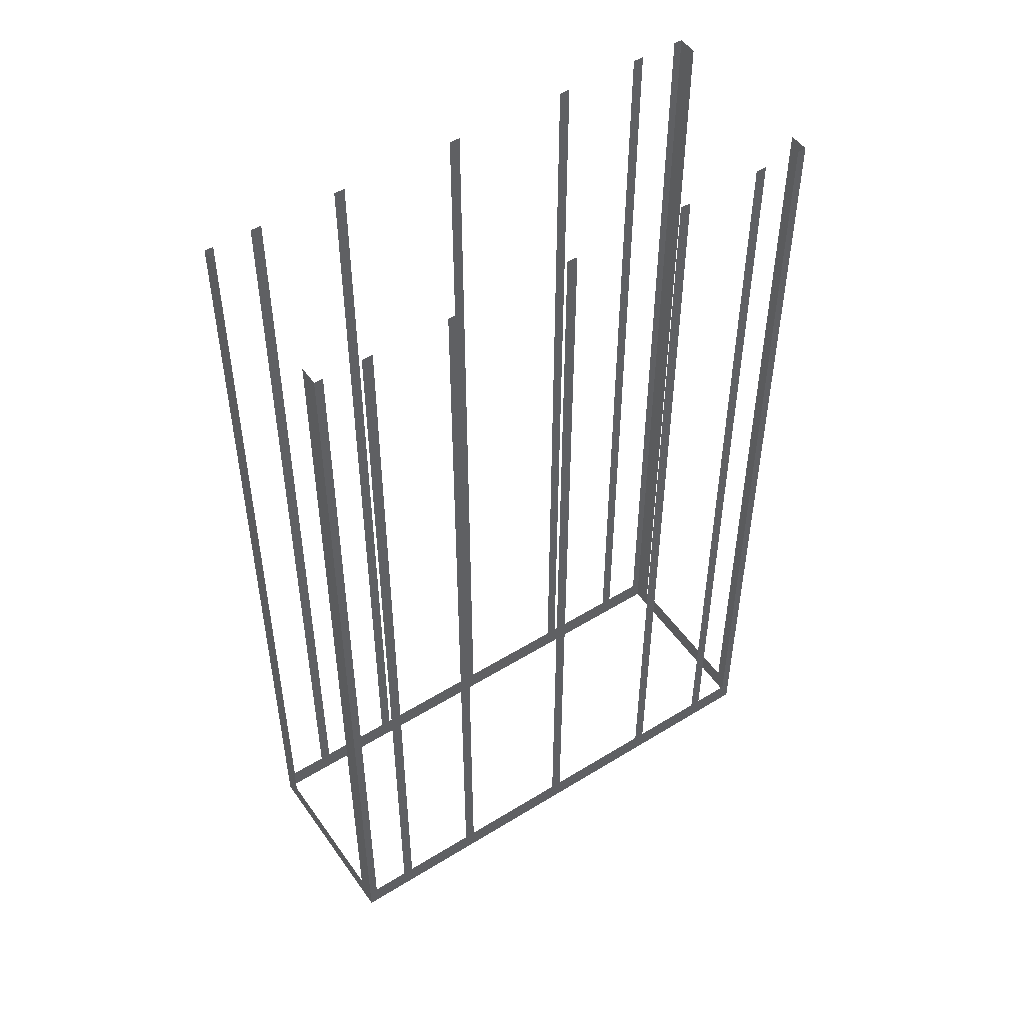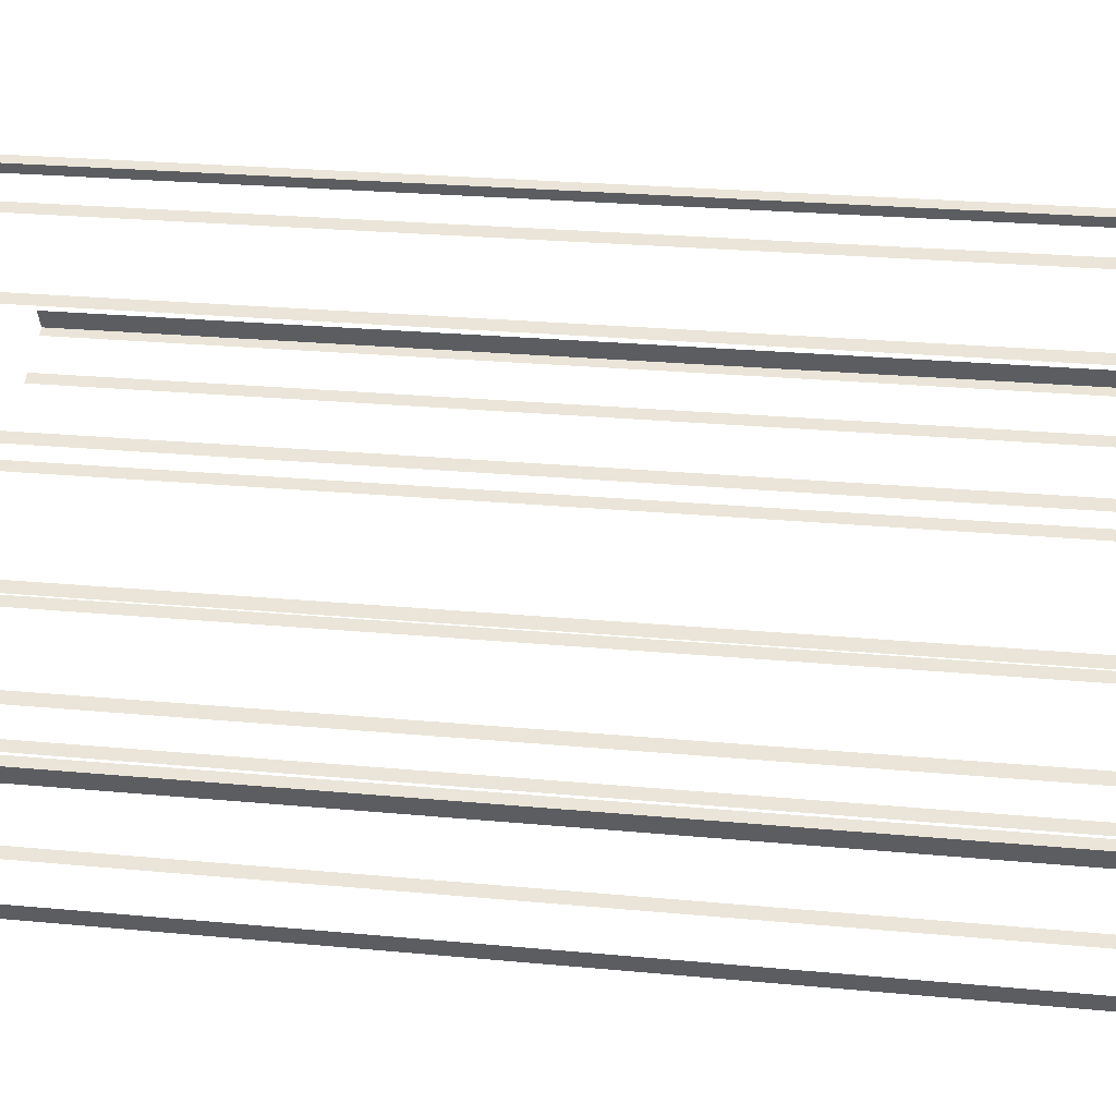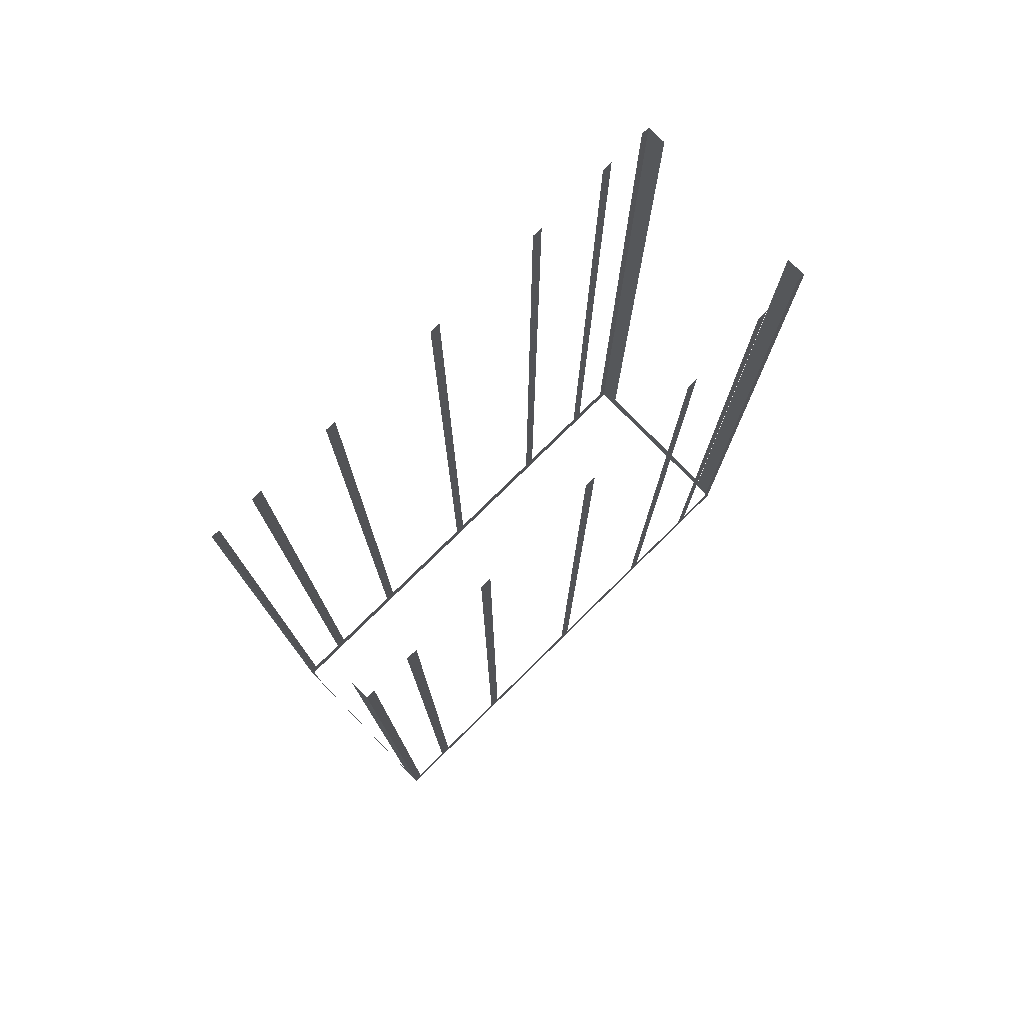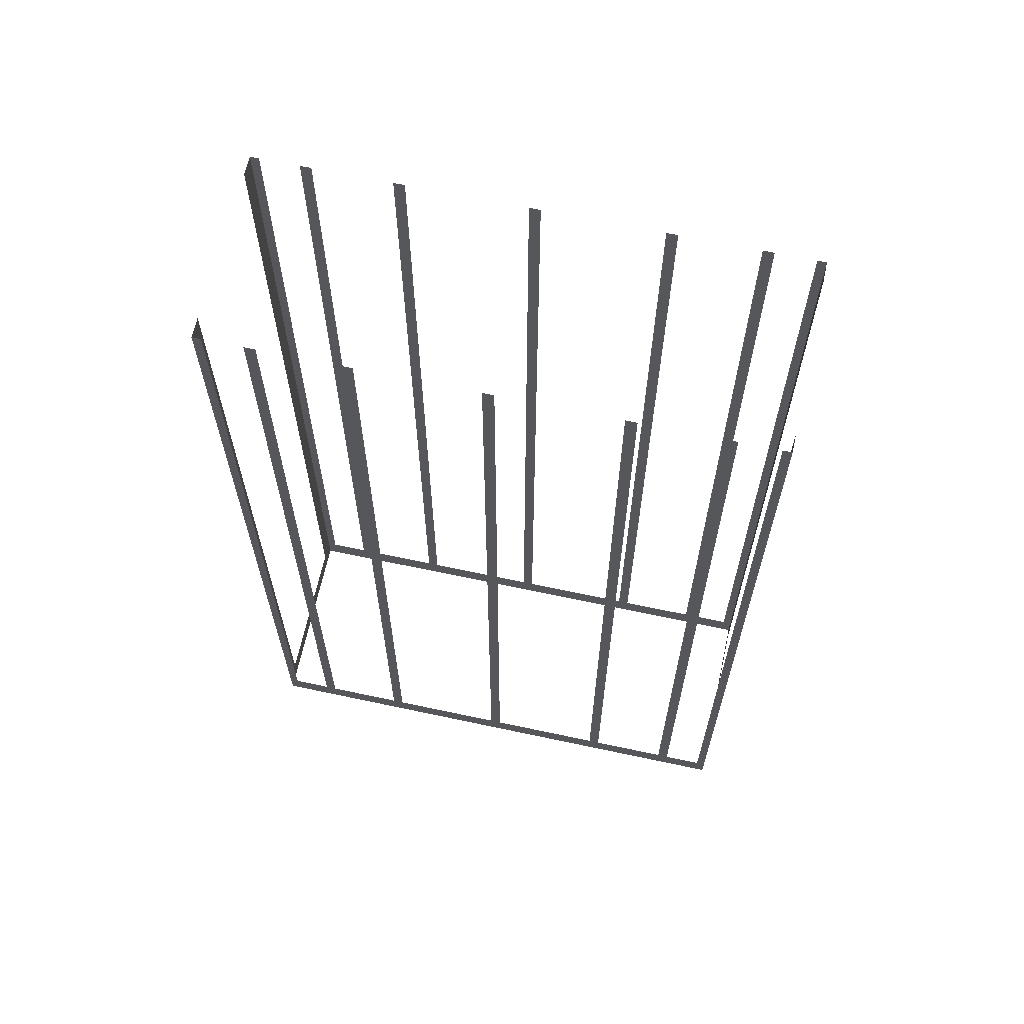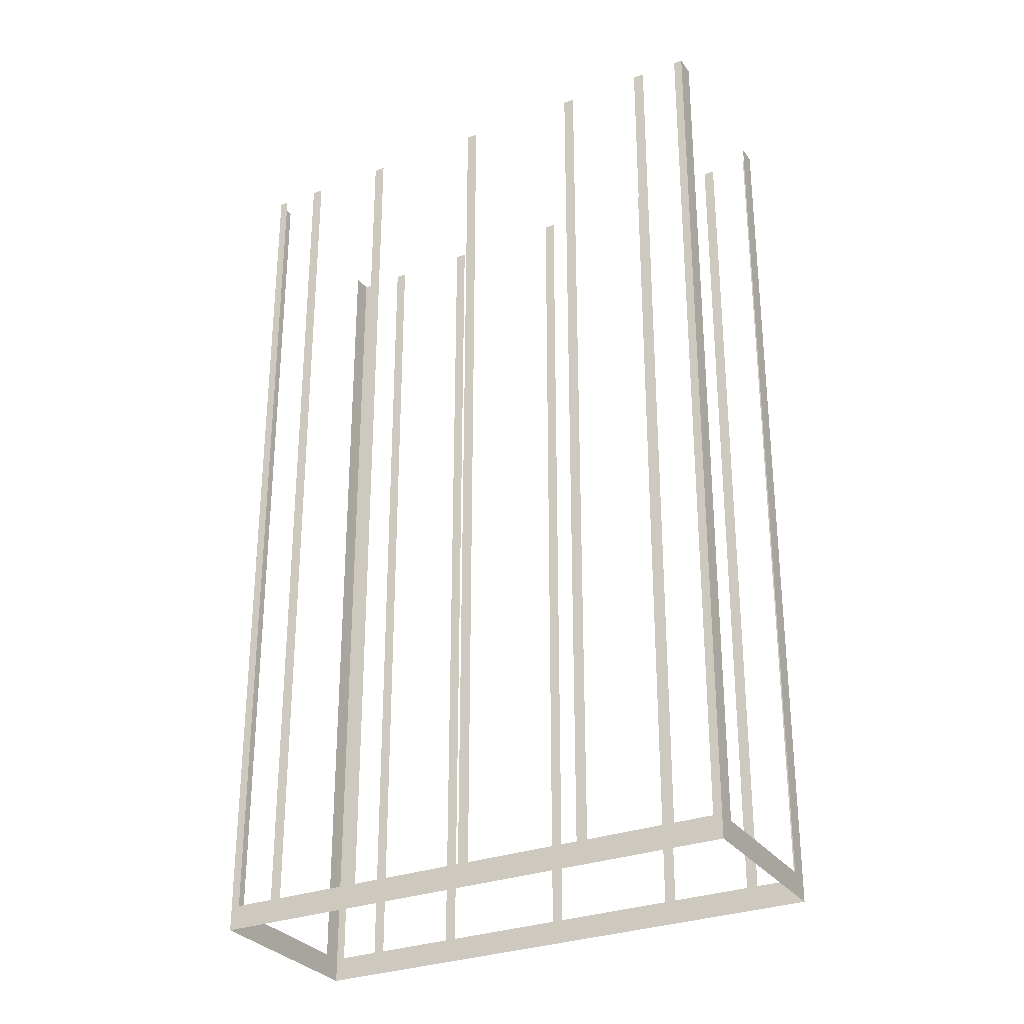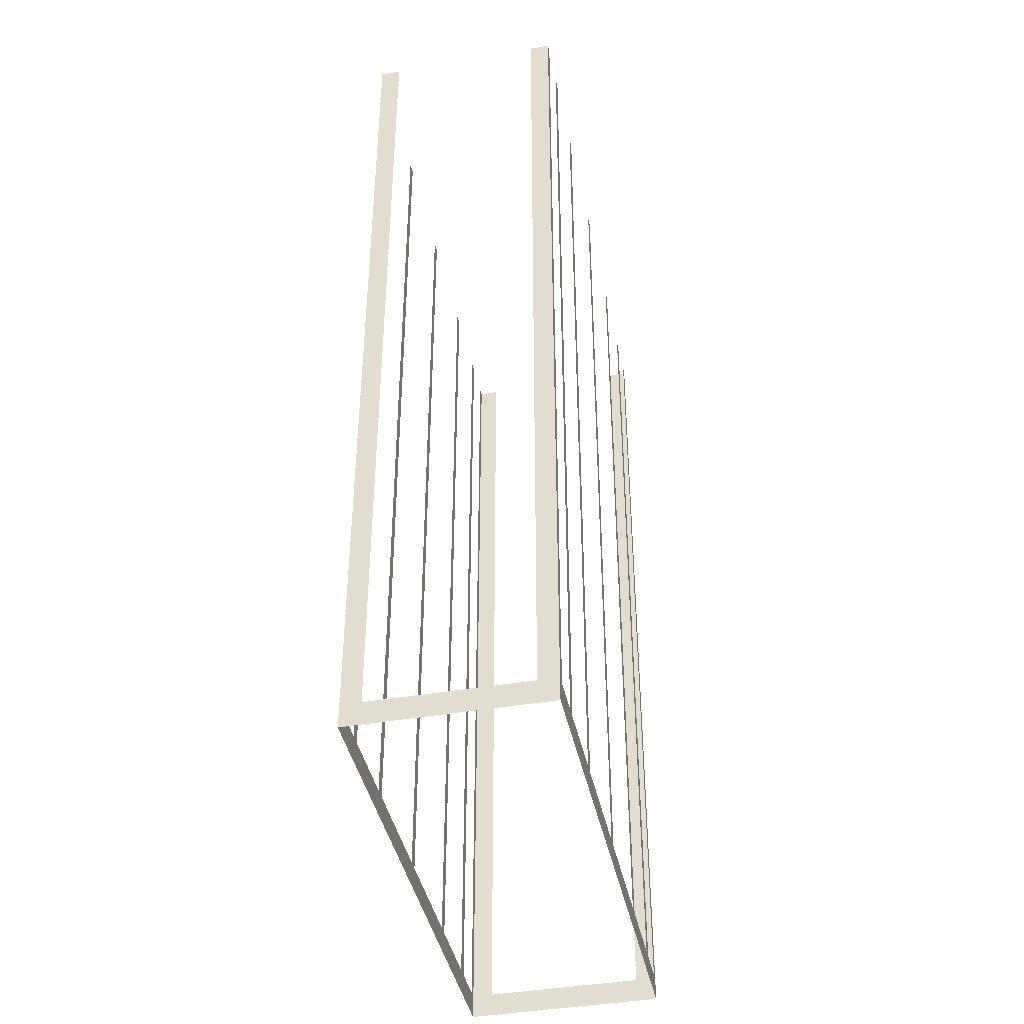
<metadata>
{"format":"obj","ext":"obj","renderer":"f3d","projection":"perspective","resolution":1024,"background":"white","views":[{"elev":50.9,"azim":-62.1,"up":"+Z"},{"elev":24.6,"azim":98.9,"up":"+Y"},{"elev":78.1,"azim":107.4,"up":"+Z"},{"elev":65.6,"azim":-15.9,"up":"+Z"},{"elev":-29.8,"azim":-179.5,"up":"+Z"},{"elev":-41.2,"azim":-106.4,"up":"+Z"}]}
</metadata>
<code>
o geometryt000010000010000110010110000110000100110010110010st101
v 8.018 -41.81 294.5
v 7.645 -42.5 329.8
v 8.018 -41.81 329.8
v 11.28 -35.73 293.6
v 10.91 -36.42 294.5
v 7.645 -42.5 293.6
v 10.91 -36.42 329.8
v 11.28 -35.73 329.8
v 26.04 -52.31 294.5
v 26.35 -52.48 329.8
v 26.04 -52.31 329.8
v 24.7 -51.59 294.5
v 26.35 -52.48 293.6
v 24.7 -51.59 329.8
v 24.31 -51.39 329.8
v 24.31 -51.39 294.5
v 21.62 -49.95 294.5
v 21.62 -49.95 329.8
v 21.23 -49.75 329.8
v 21.23 -49.75 294.5
v 17.19 -47.59 294.5
v 17.19 -47.59 329.8
v 16.81 -47.39 329.8
v 16.81 -47.39 294.5
v 7.645 -42.5 293.6
v 12.76 -45.23 294.5
v 12.76 -45.23 329.8
v 12.38 -45.02 329.8
v 12.38 -45.02 294.5
v 9.681 -43.59 294.5
v 9.681 -43.59 329.8
v 9.298 -43.38 329.8
v 9.298 -43.38 294.5
v 7.95 -42.66 294.5
v 7.95 -42.66 329.8
v 7.645 -42.5 329.8
v 11.59 -35.89 294.5
v 11.28 -35.73 329.8
v 11.59 -35.89 329.8
v 12.93 -36.61 294.5
v 11.28 -35.73 293.6
v 12.93 -36.61 329.8
v 13.32 -36.82 329.8
v 13.32 -36.82 294.5
v 16.01 -38.25 294.5
v 16.01 -38.25 329.8
v 16.4 -38.46 329.8
v 16.4 -38.46 294.5
v 20.44 -40.62 294.5
v 20.44 -40.62 329.8
v 20.83 -40.82 329.8
v 20.83 -40.82 294.5
v 29.99 -45.71 293.6
v 24.87 -42.98 294.5
v 24.87 -42.98 329.8
v 25.25 -43.18 329.8
v 25.25 -43.18 294.5
v 27.95 -44.62 294.5
v 27.95 -44.62 329.8
v 28.33 -44.82 329.8
v 28.33 -44.82 294.5
v 29.68 -45.54 294.5
v 29.68 -45.54 329.8
v 29.99 -45.71 329.8
v 29.61 -46.4 294.5
v 29.99 -45.71 329.8
v 29.61 -46.4 329.8
v 26.72 -51.78 294.5
v 29.99 -45.71 293.6
v 26.72 -51.78 329.8
v 26.35 -52.48 329.8
v 26.35 -52.48 293.6
f 1 2 3
f 4 1 5
f 4 6 1
f 2 1 6
f 7 8 5
f 8 4 5
f 9 10 11
f 12 13 9
f 10 9 13
f 14 15 12
f 15 16 12
f 16 13 12
f 16 17 13
f 18 19 17
f 19 20 17
f 17 20 13
f 20 21 13
f 22 23 21
f 23 24 21
f 24 25 21
f 21 25 13
f 26 25 24
f 27 28 26
f 28 29 26
f 29 25 26
f 30 25 29
f 31 32 30
f 32 33 30
f 33 25 30
f 34 25 33
f 35 36 34
f 36 25 34
f 37 38 39
f 40 41 37
f 38 37 41
f 42 43 40
f 43 44 40
f 44 41 40
f 44 45 41
f 46 47 45
f 47 48 45
f 45 48 41
f 48 49 41
f 50 51 49
f 51 52 49
f 52 53 49
f 49 53 41
f 54 53 52
f 55 56 54
f 56 57 54
f 57 53 54
f 58 53 57
f 59 60 58
f 60 61 58
f 61 53 58
f 62 53 61
f 63 64 62
f 64 53 62
f 65 66 67
f 68 69 65
f 66 65 69
f 70 71 68
f 71 72 68
f 72 69 68

</code>
